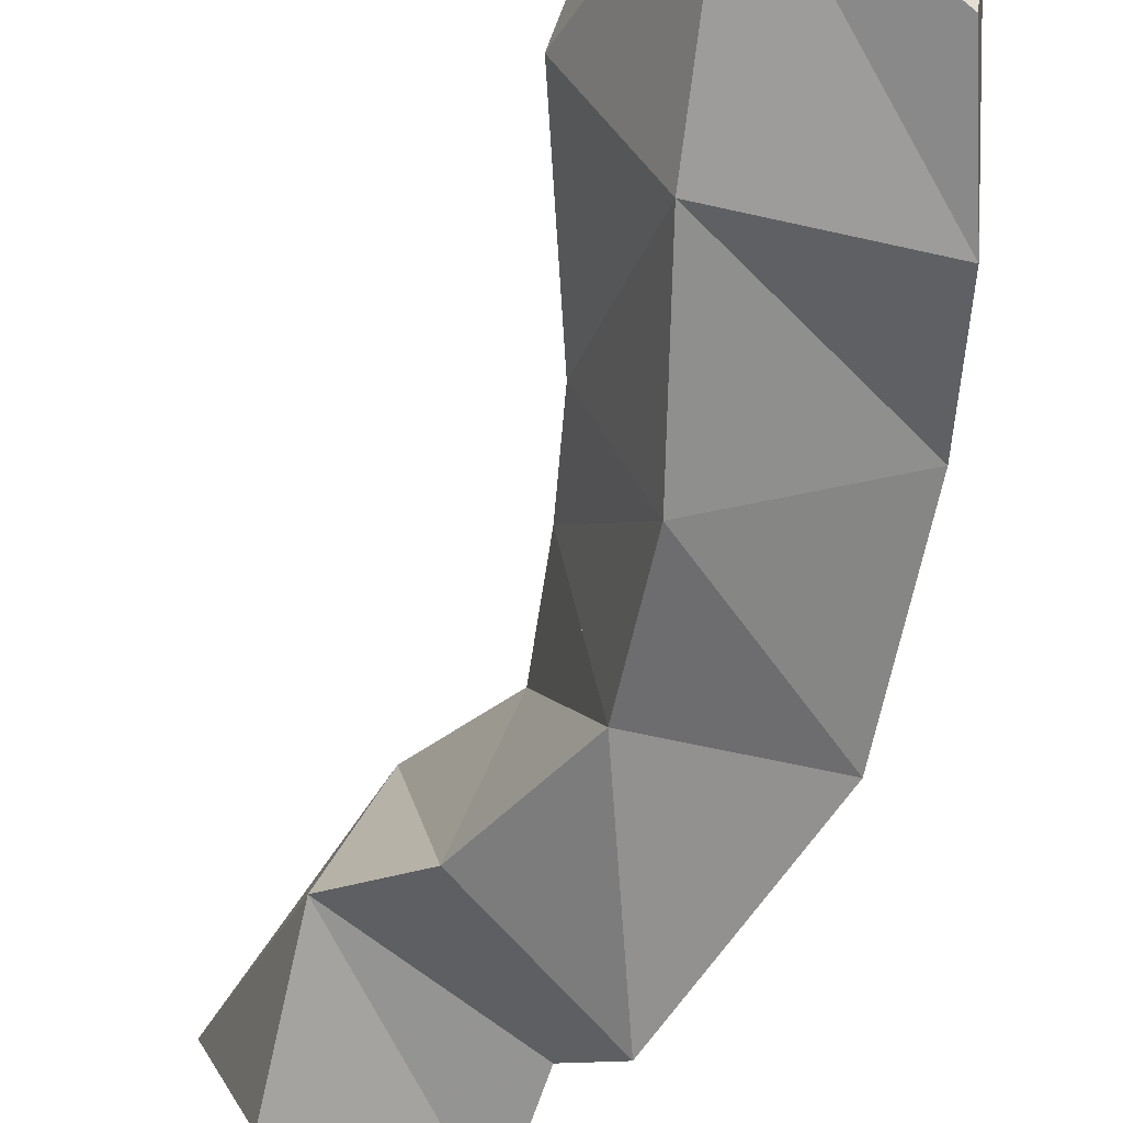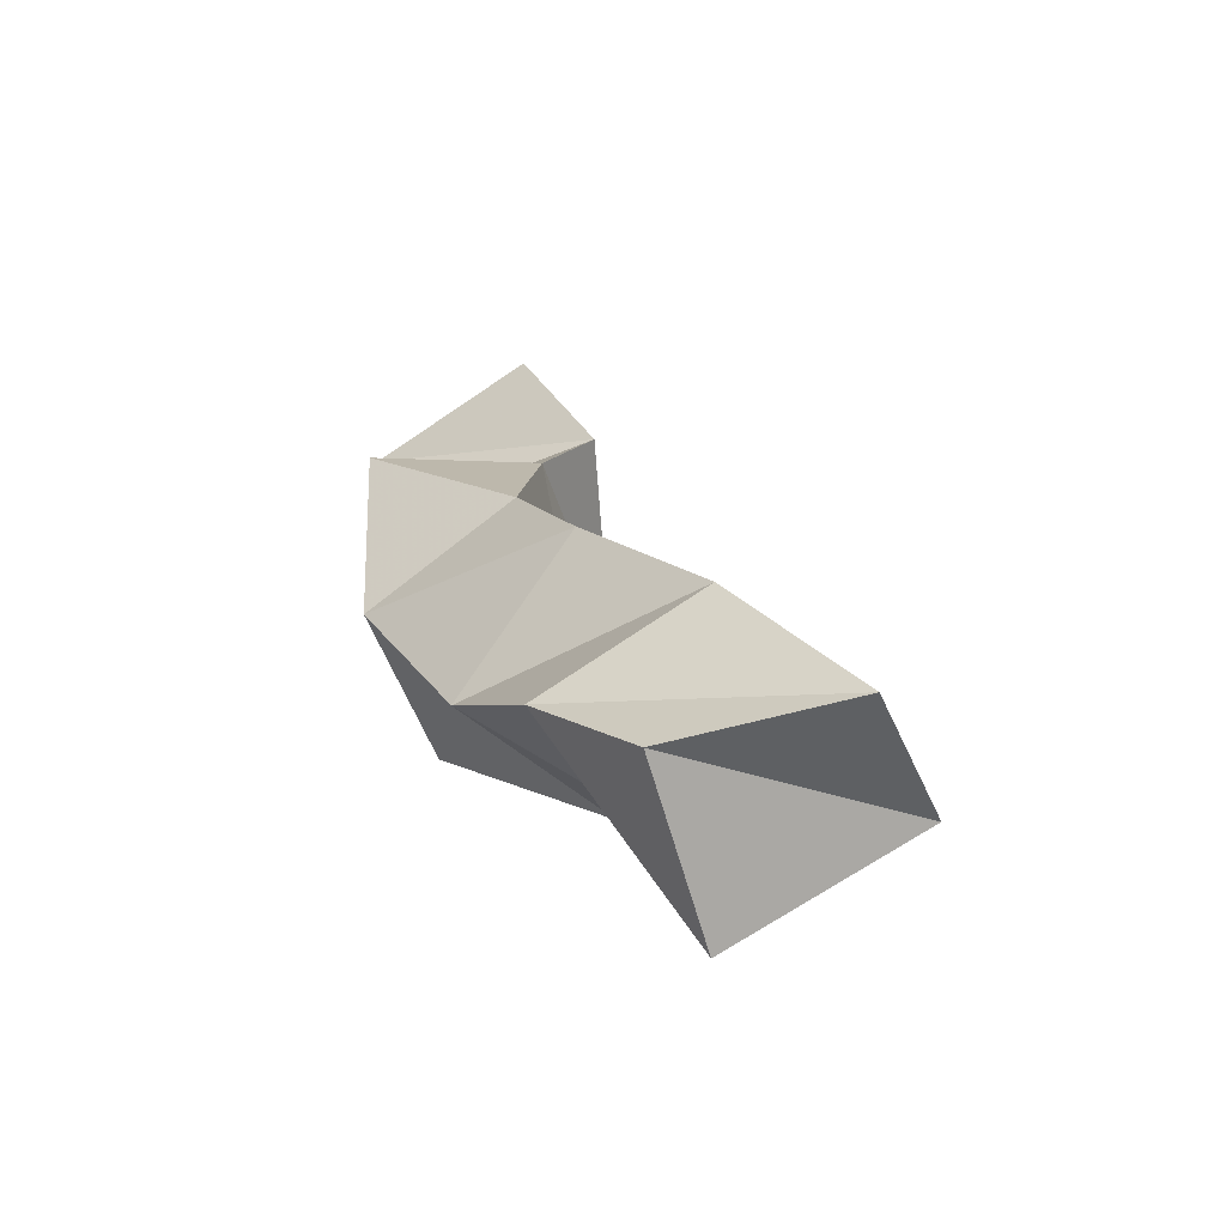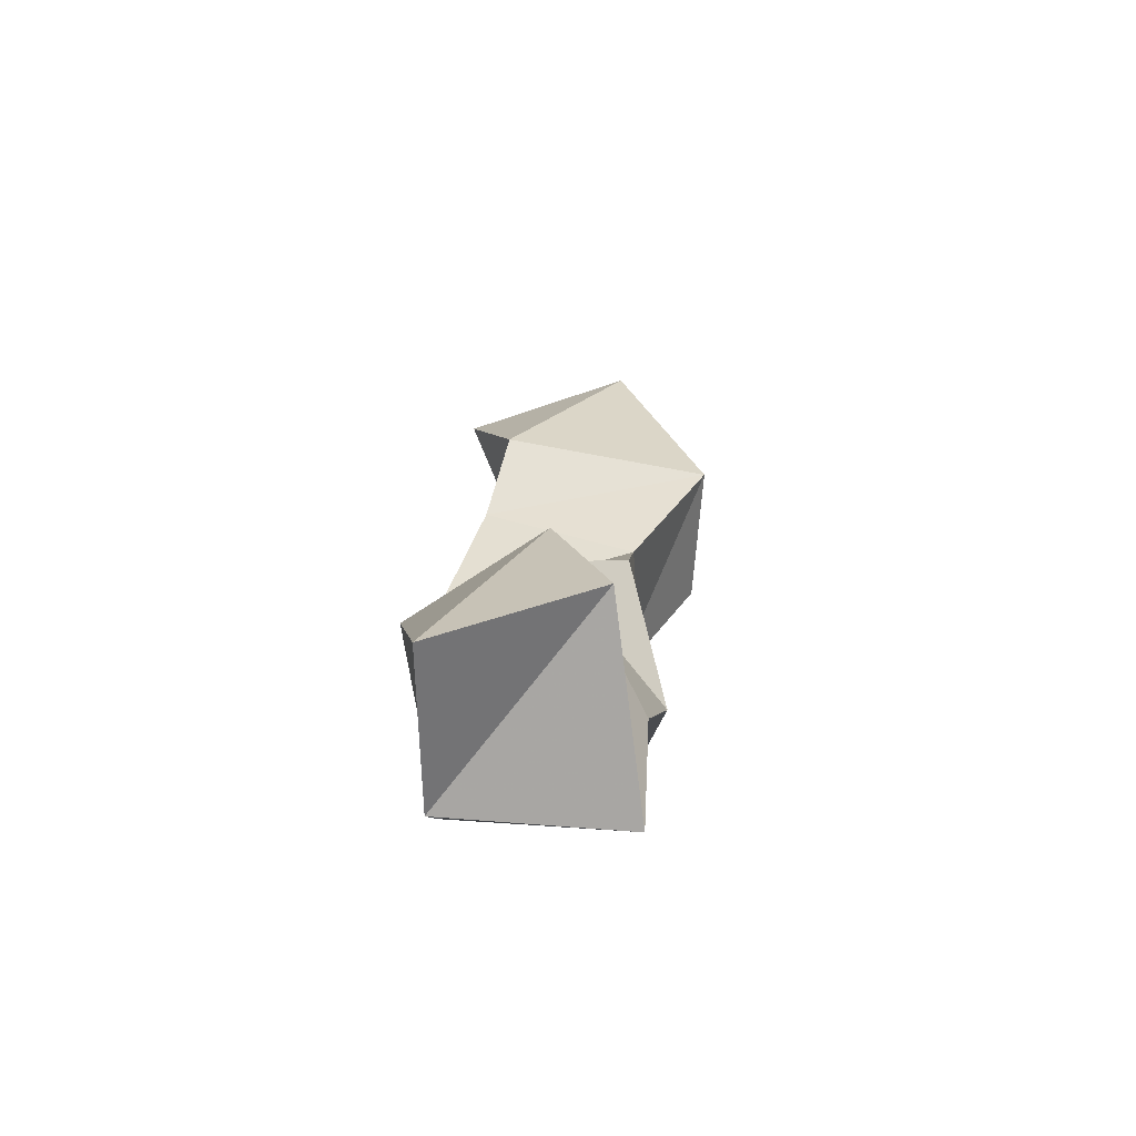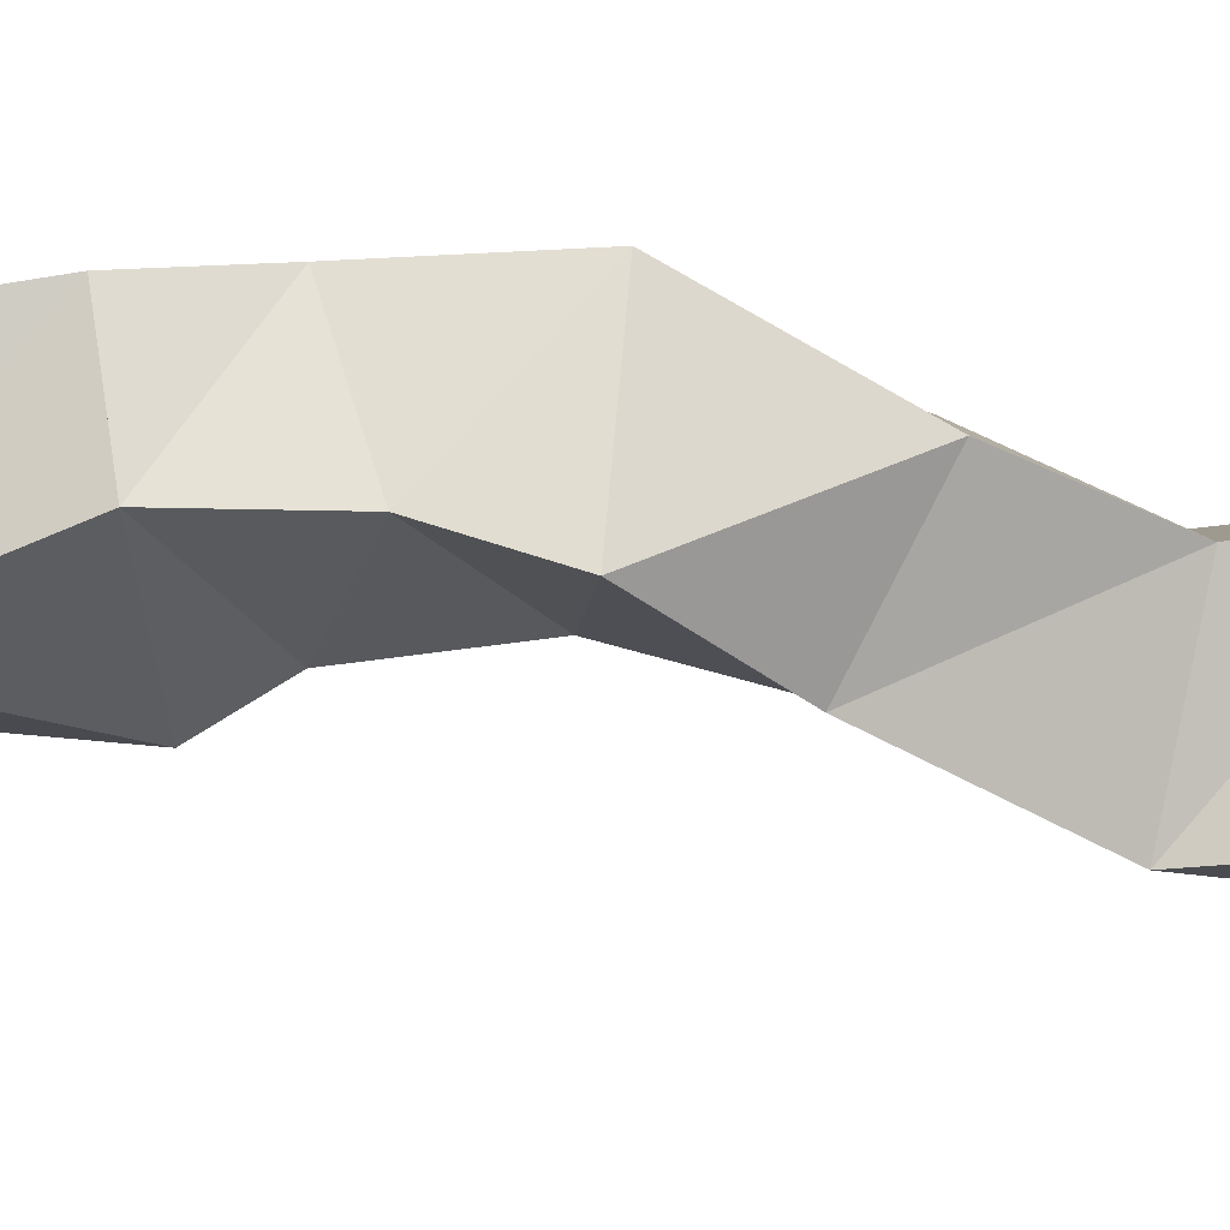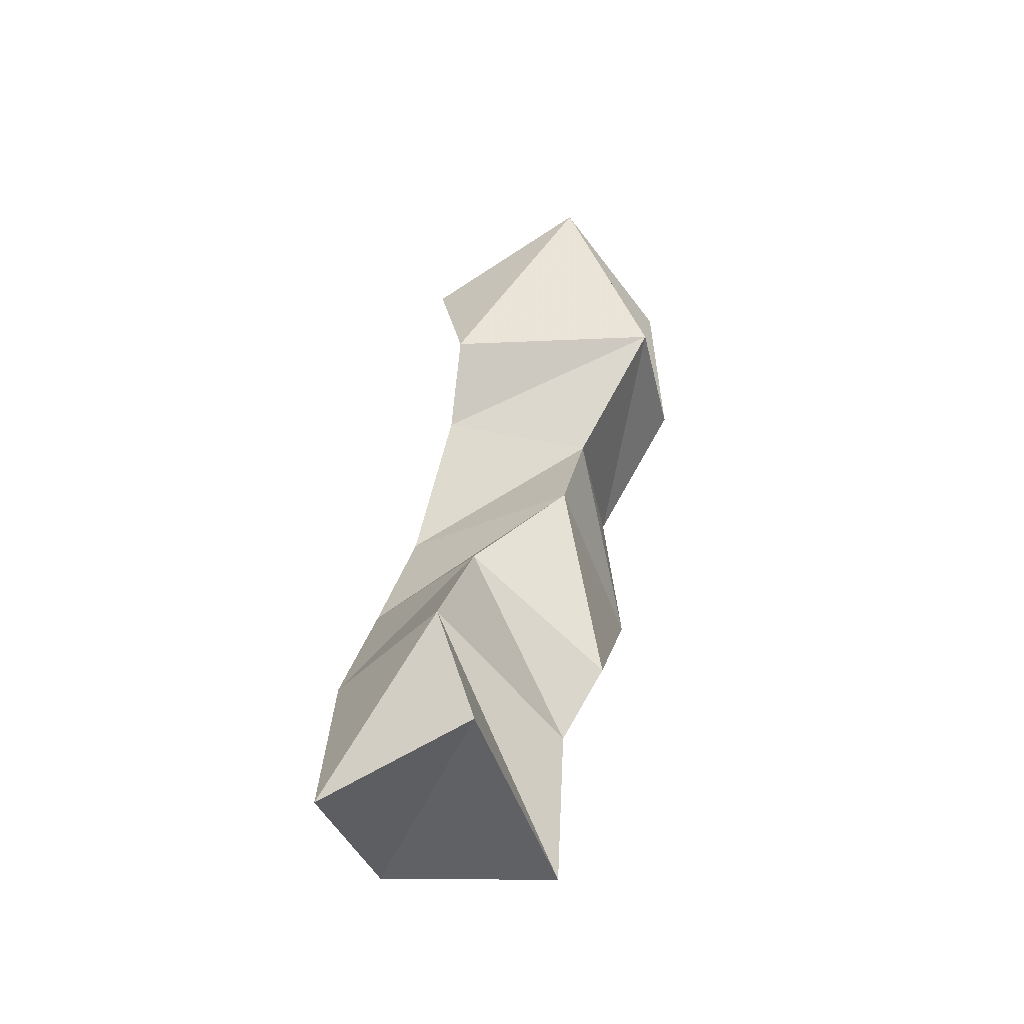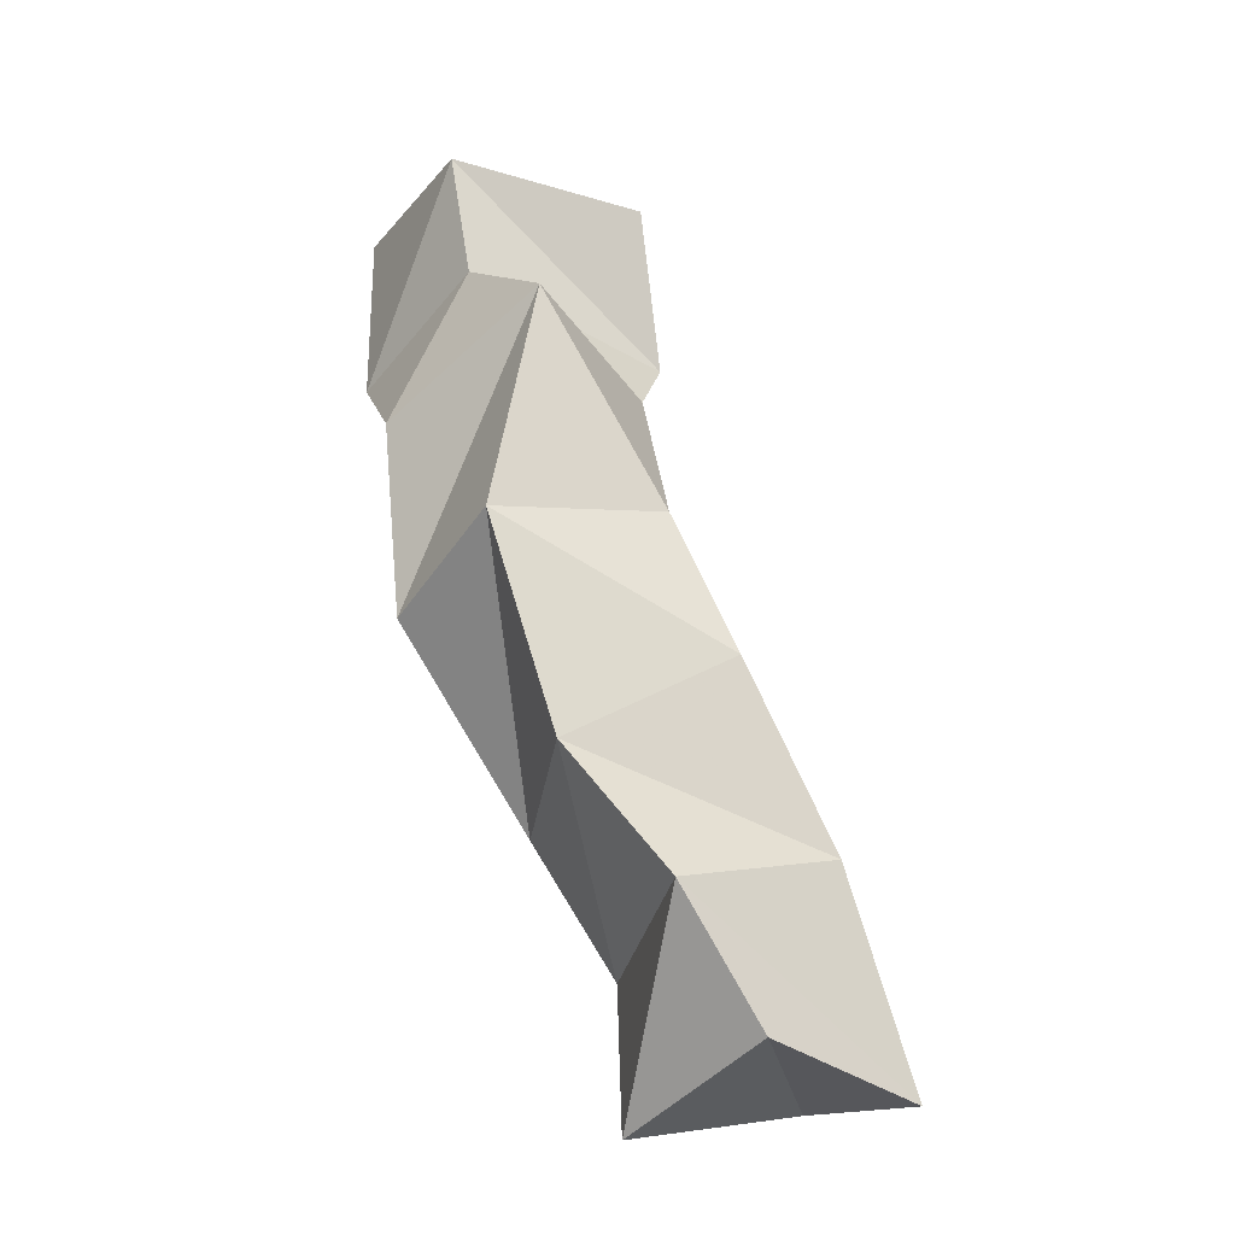
<metadata>
{"format":"obj","ext":"obj","renderer":"f3d","projection":"perspective","resolution":1024,"background":"white","views":[{"elev":-62.0,"azim":142.4,"up":"+Y"},{"elev":-62.2,"azim":19.2,"up":"+Z"},{"elev":-56.7,"azim":93.8,"up":"+Z"},{"elev":67.4,"azim":78.0,"up":"+Y"},{"elev":-35.6,"azim":109.4,"up":"+Z"},{"elev":-36.9,"azim":-37.9,"up":"+Z"}]}
</metadata>
<code>
v 0.3629 0.1099 1.028
v 0.361 0.1587 1.021
v 0.4113 0.1124 1.027
v 0.414 0.1551 1.041
v 0.3369 0.1088 1.058
v 0.3612 0.1608 1.062
v 0.3821 0.1033 1.076
v 0.4037 0.1405 1.081
v 0.3131 0.1211 1.091
v 0.3381 0.1656 1.095
v 0.3507 0.1 1.119
v 0.367 0.1366 1.123
v 0.288 0.1163 1.143
v 0.2921 0.1591 1.138
v 0.3329 0.1039 1.156
v 0.3458 0.1576 1.154
v 0.2901 0.1002 1.204
v 0.2796 0.1504 1.188
v 0.3343 0.1157 1.201
v 0.3291 0.1588 1.184
v 0.2879 0.1287 1.229
v 0.2879 0.176 1.222
v 0.3464 0.1231 1.223
v 0.3304 0.1815 1.223
v 0.2774 0.1238 1.261
v 0.2839 0.1718 1.271
v 0.329 0.1092 1.262
v 0.3323 0.1573 1.283
f 1 2 4
f 3 1 4
f 2 6 8
f 4 2 8
f 6 5 7
f 8 6 7
f 5 1 3
f 7 5 3
f 8 7 3
f 4 8 3
f 2 1 5
f 6 2 5
f 5 6 8
f 7 5 8
f 6 10 12
f 8 6 12
f 10 9 11
f 12 10 11
f 9 5 7
f 11 9 7
f 12 11 7
f 8 12 7
f 6 5 9
f 10 6 9
f 9 10 12
f 11 9 12
f 10 14 16
f 12 10 16
f 14 13 15
f 16 14 15
f 13 9 11
f 15 13 11
f 16 15 11
f 12 16 11
f 10 9 13
f 14 10 13
f 13 14 16
f 15 13 16
f 14 18 20
f 16 14 20
f 18 17 19
f 20 18 19
f 17 13 15
f 19 17 15
f 20 19 15
f 16 20 15
f 14 13 17
f 18 14 17
f 17 18 20
f 19 17 20
f 18 22 24
f 20 18 24
f 22 21 23
f 24 22 23
f 21 17 19
f 23 21 19
f 24 23 19
f 20 24 19
f 18 17 21
f 22 18 21
f 21 22 24
f 23 21 24
f 22 26 28
f 24 22 28
f 26 25 27
f 28 26 27
f 25 21 23
f 27 25 23
f 28 27 23
f 24 28 23
f 22 21 25
f 26 22 25

</code>
